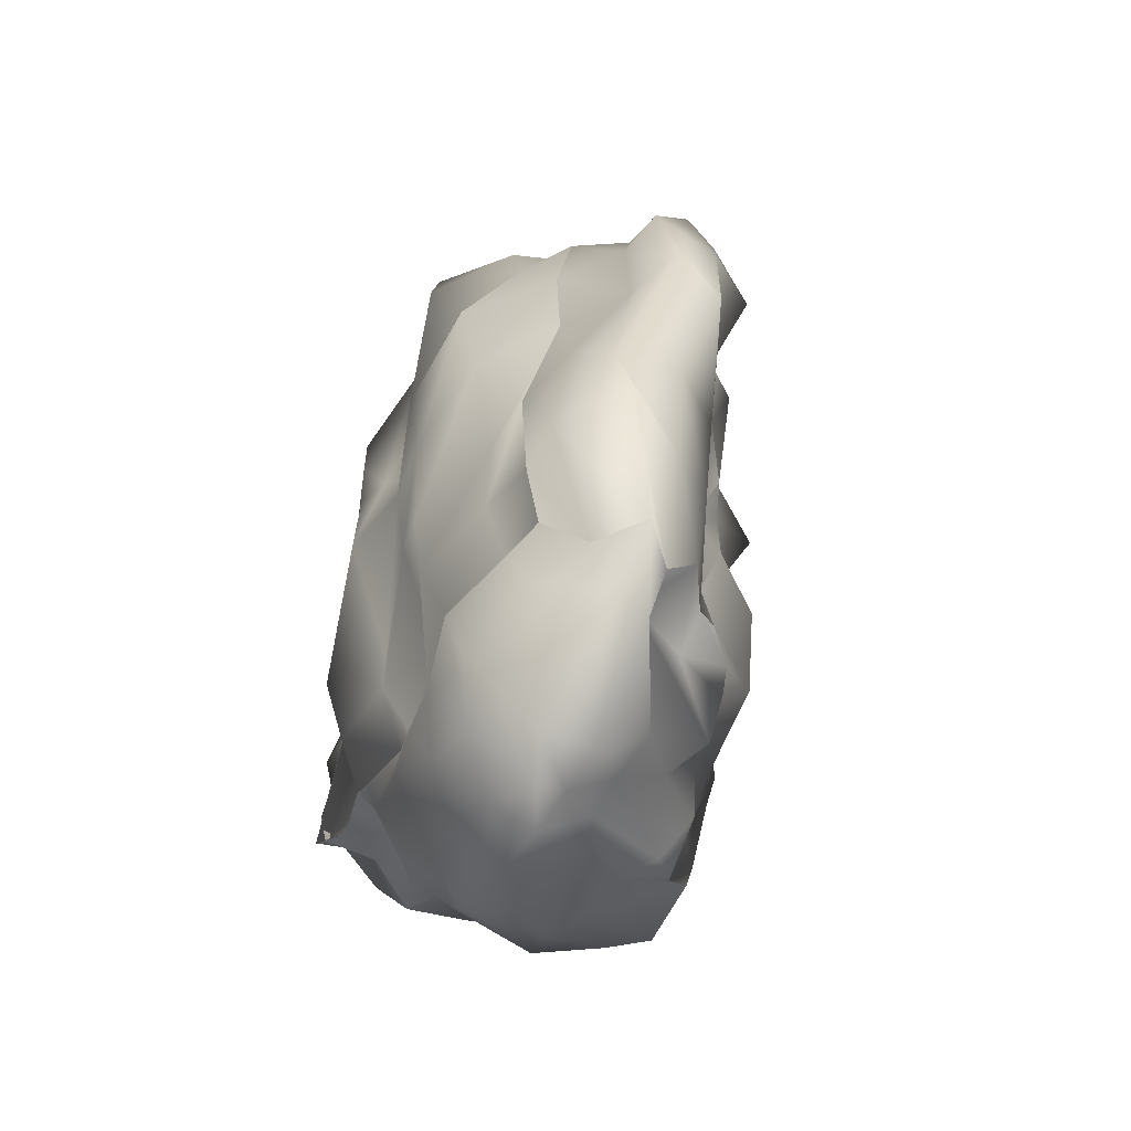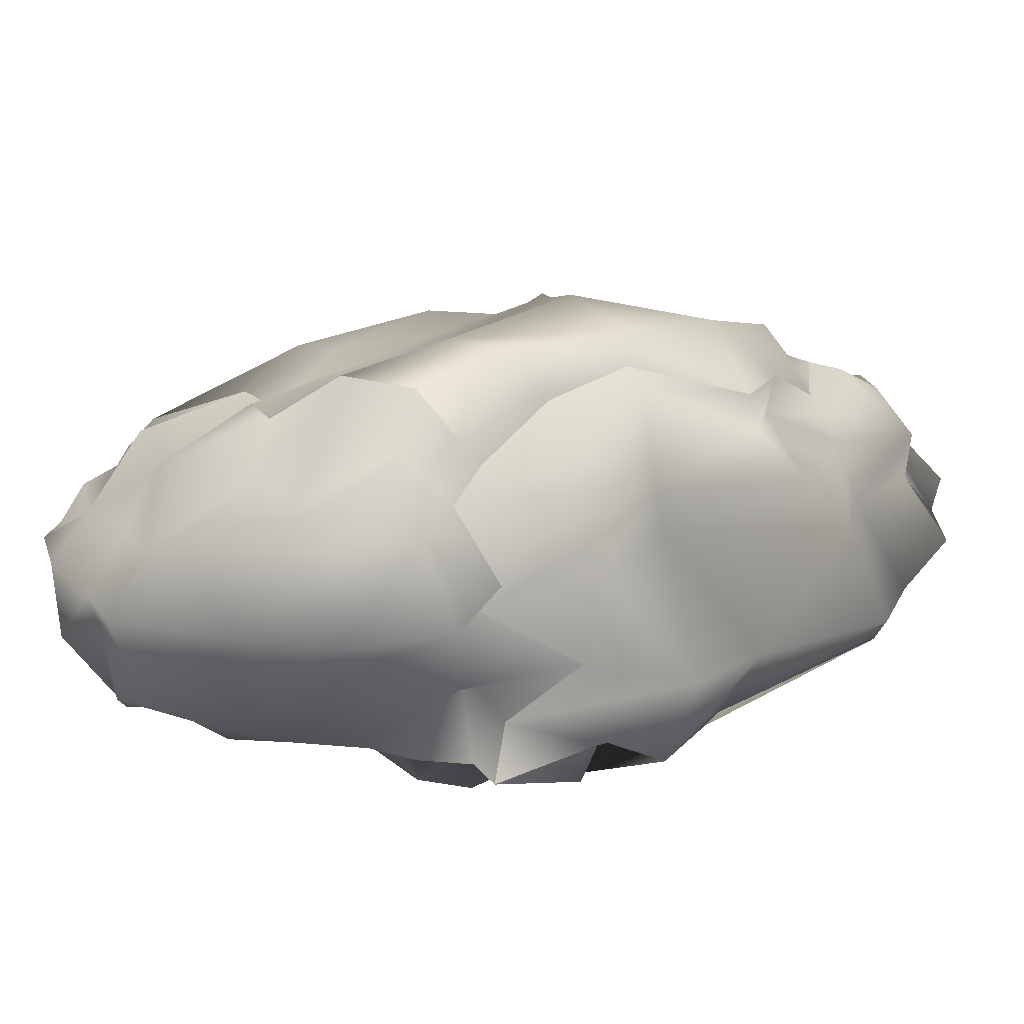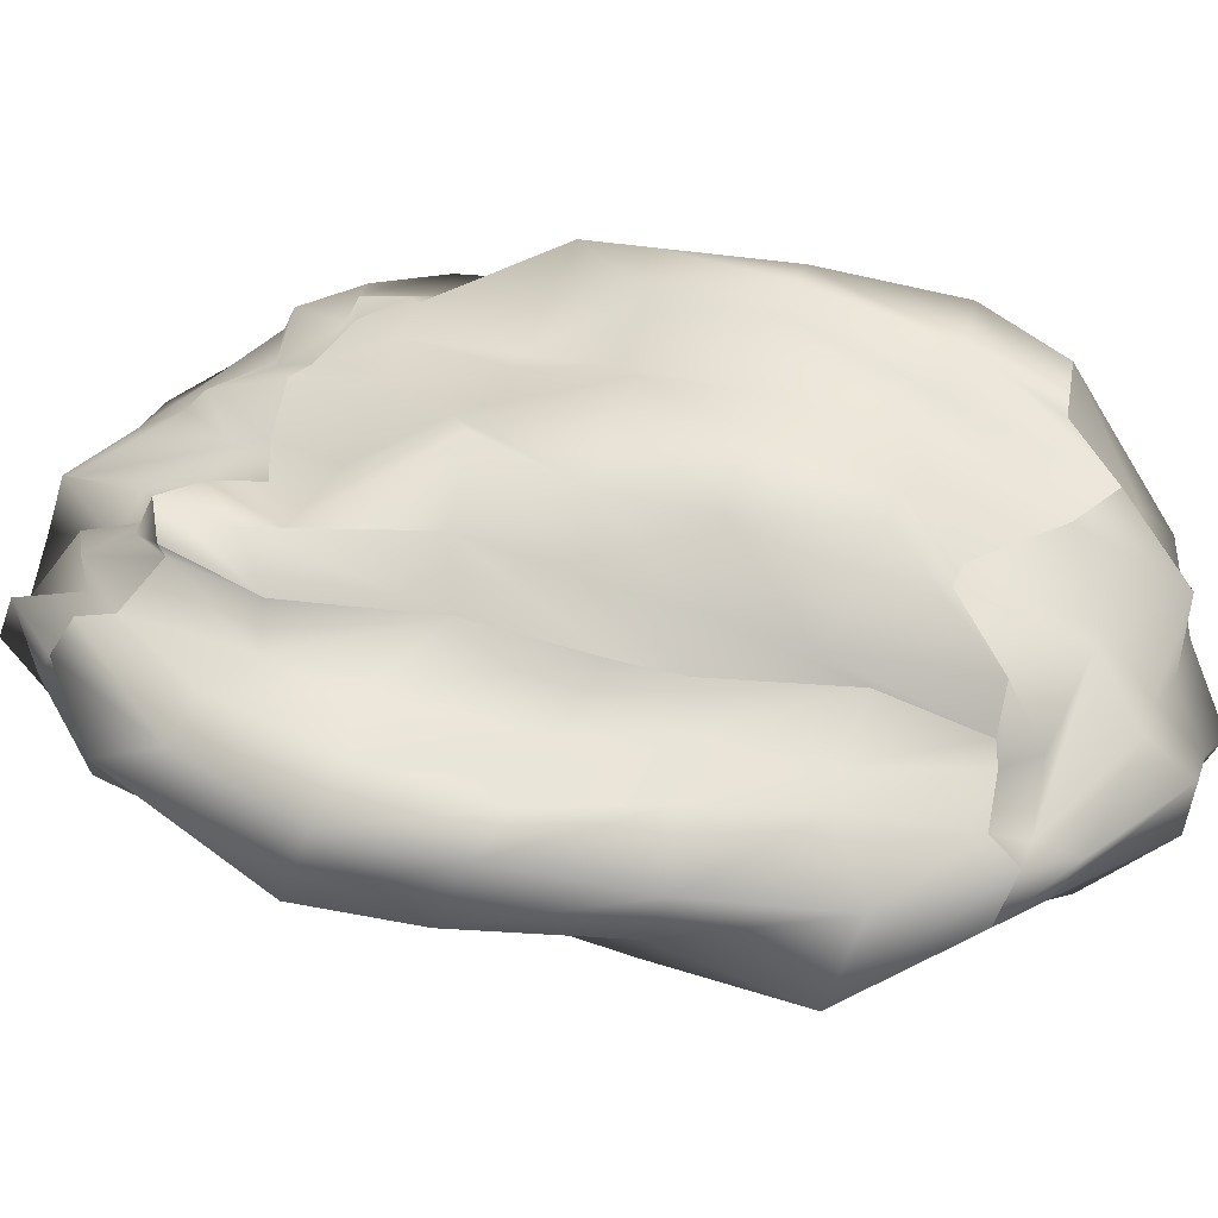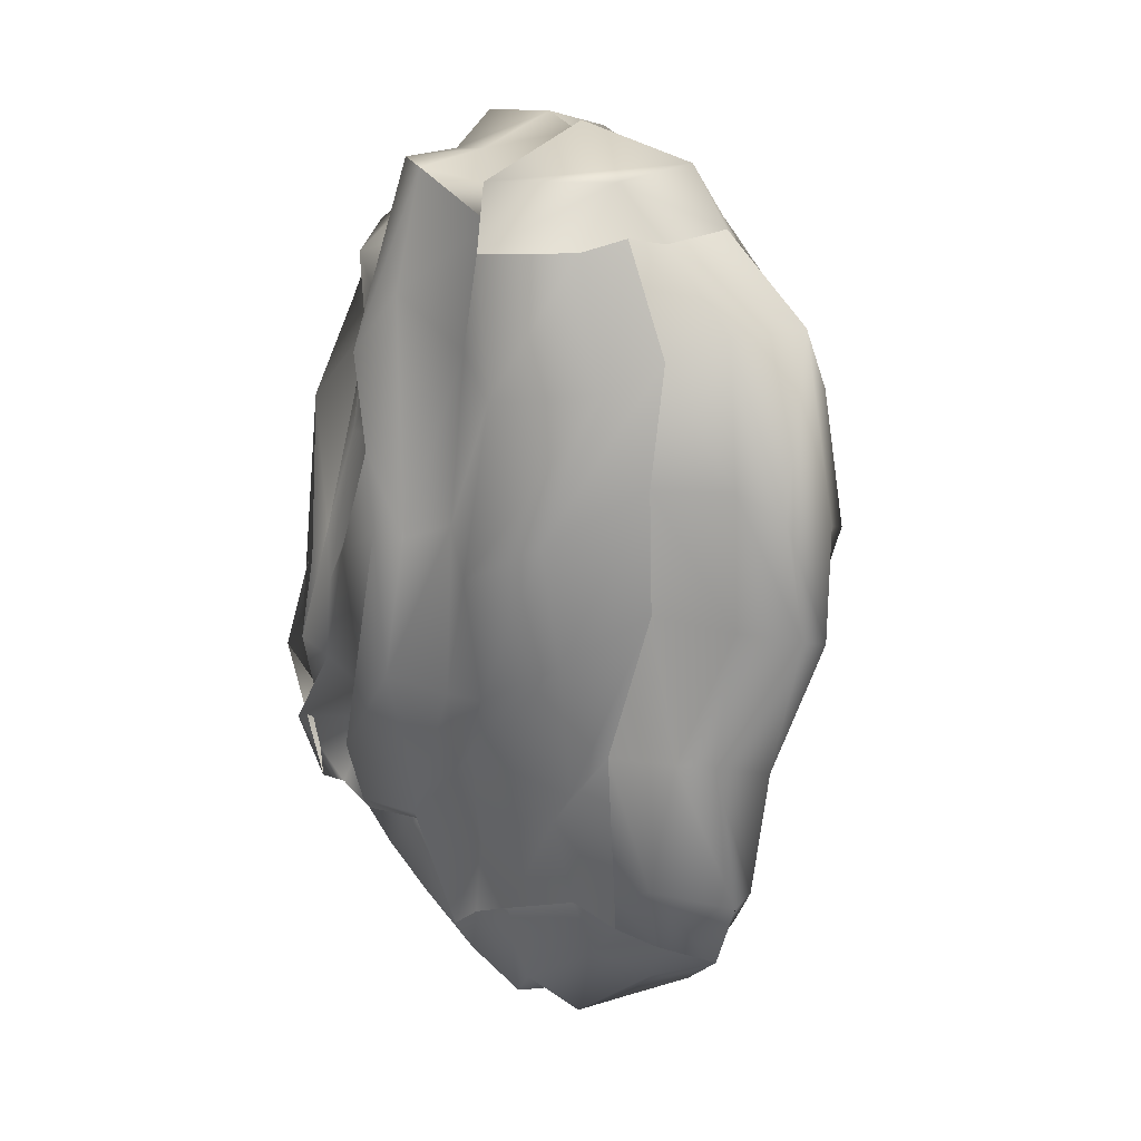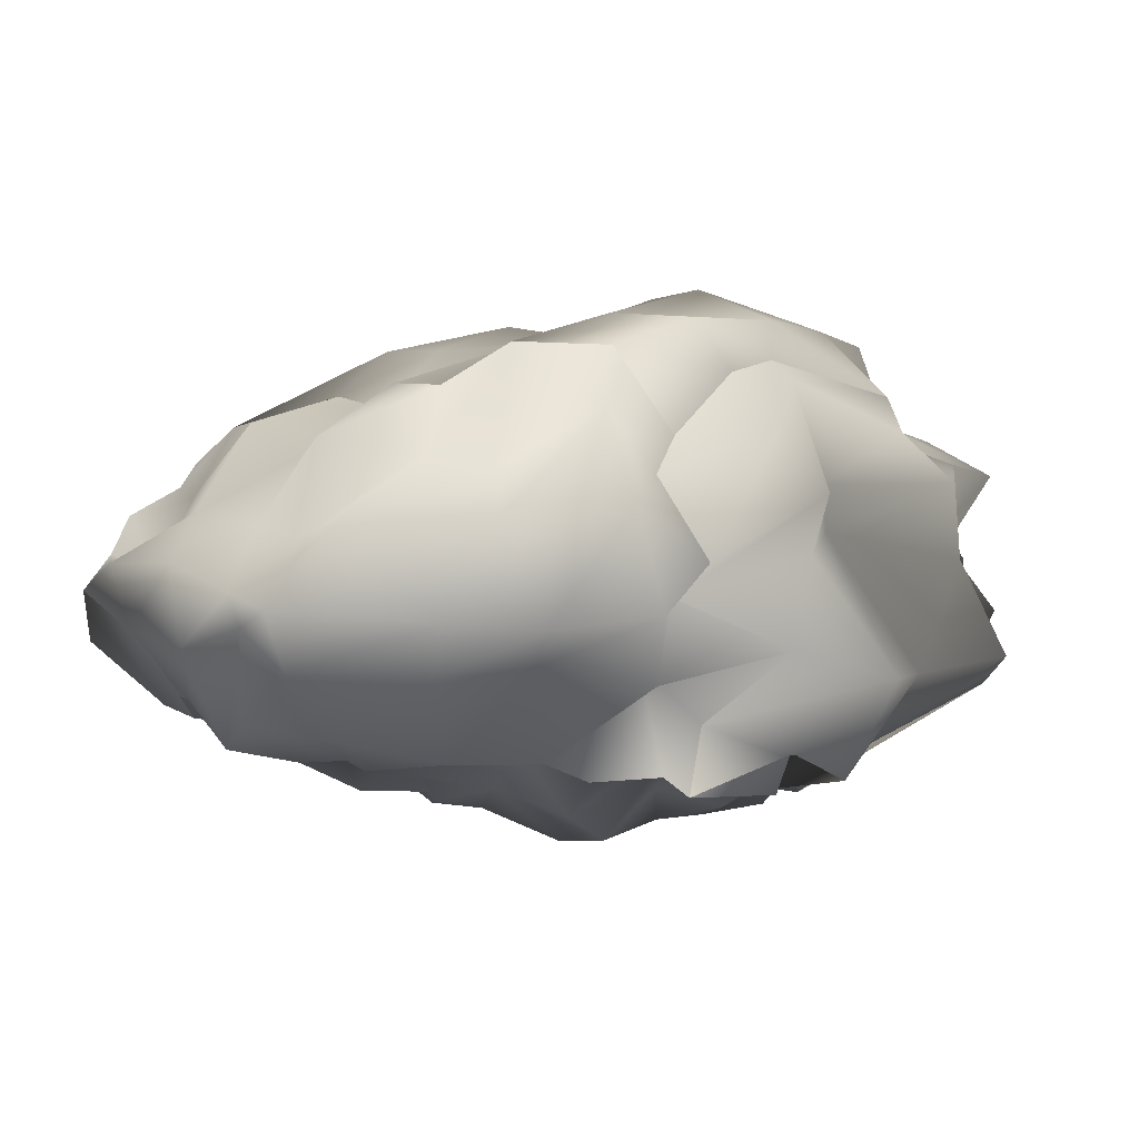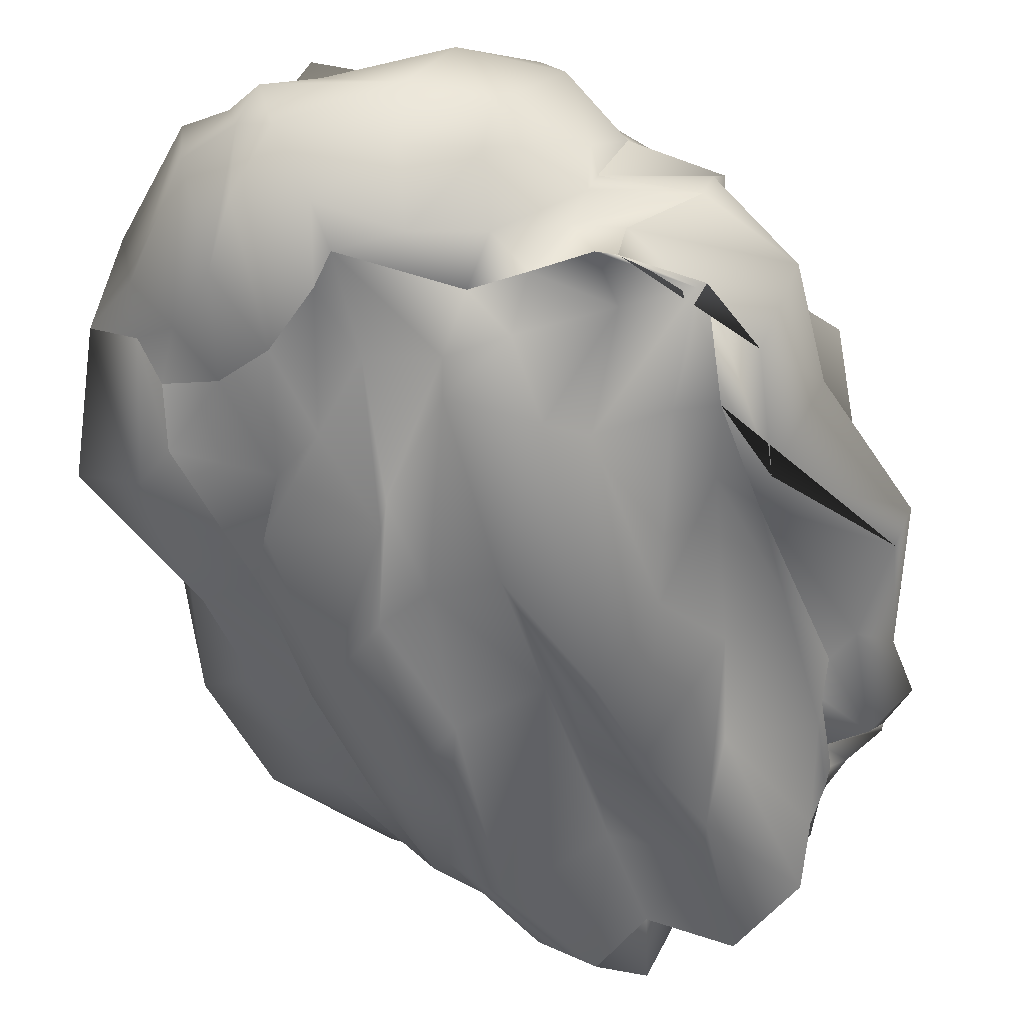
<metadata>
{"format":"obj","ext":"obj","renderer":"f3d","projection":"perspective","resolution":1024,"background":"white","views":[{"elev":-61.6,"azim":69.1,"up":"+Z"},{"elev":10.1,"azim":-137.1,"up":"+Y"},{"elev":41.1,"azim":105.1,"up":"+Y"},{"elev":21.1,"azim":50.2,"up":"+Z"},{"elev":0.6,"azim":-153.5,"up":"+Y"},{"elev":-58.4,"azim":-153.4,"up":"+Y"}]}
</metadata>
<code>
g default
v 27.43 -1.321 83.99
v 29.2 0.227 87.23
v 31.75 -2.054 88.99
v 35.06 -4.968 93.49
v 42.79 -8.947 94.16
v 49.78 -6.116 89.56
v 54.82 -11.57 88.47
v 60.98 -4.689 88.59
v 61.98 0.3825 89.36
v 27.84 1.731 83.58
v 26.4 2.338 86.66
v 31.91 0.09128 88.45
v 34.88 1.399 93.49
v 42.78 -1.296 94.99
v 47.2 -3.395 92.34
v 52 -8.497 94.19
v 57.96 2.417 93.62
v 61.57 5.494 87.97
v 22.31 6.174 87.02
v 23.08 8.873 89.7
v 30.2 9.75 92.61
v 34.21 6.168 96.7
v 44.46 5.511 98.02
v 50.74 3.774 97.21
v 53.79 1.682 98.9
v 58.82 11.15 94.43
v 64.04 10.84 89.06
v 26.44 11.98 84.07
v 27.55 17.38 82.47
v 31.94 11.49 90.64
v 35.88 11.17 92.76
v 44.73 12.21 95.85
v 48.73 9.85 89.99
v 51.91 13.09 91.24
v 57.72 12.29 88.3
v 62.29 13.74 87.42
v 22.12 19.39 76.7
v 27.41 19.72 81.41
v 32.46 17.83 81.33
v 37.2 15.01 87.74
v 46.98 14.2 93.87
v 46.62 13.8 88.37
v 51.18 14.56 85.87
v 58.18 16.2 88.21
v 64.1 16.59 82.88
v 25.99 20.85 76.22
v 28.29 19.62 76.66
v 34.54 18.91 80.44
v 37.89 17.9 85.6
v 42.42 16.66 81.2
v 46.65 15.92 82.22
v 50.95 16.6 84.42
v 56.16 17.68 84.37
v 59.38 18.85 80.56
v 26.35 21.88 71.72
v 29.65 21.16 75.17
v 34.66 19.9 77.29
v 38.18 20.9 78.14
v 42.66 17.83 78.26
v 47.85 18.07 76.49
v 51.24 19.96 80.33
v 56.48 22.09 82.44
v 59.79 20.4 80.93
v 21.54 19.84 65.36
v 27.97 22.54 70.43
v 33.04 22.7 70.52
v 36.9 21.5 69.82
v 42.15 22.39 69.94
v 47.71 20.89 70.1
v 53.43 18.55 73.1
v 58.7 22.47 74.72
v 62.23 19.12 71.6
v 20.43 22.26 58.59
v 21.72 26.8 58.64
v 32.19 22.3 60.48
v 36.21 24.04 59.91
v 41.98 24.85 59.2
v 44.57 25.06 62.24
v 49.47 27.8 59.45
v 54.49 21.98 59.58
v 58.55 17.29 57.96
v 15.42 22.03 48.5
v 22.45 27.65 52.06
v 27.58 26.79 51.11
v 33.91 23.94 51.75
v 37.76 26.33 49.43
v 43.63 26.79 49.56
v 49.45 24.08 49.68
v 55.78 20.59 48.84
v 61.27 18.36 45.26
v 21.85 24.69 39.75
v 21.72 27.79 39.52
v 27.92 30.42 39.36
v 31.73 29.78 39.06
v 37.74 26.84 39.55
v 44.64 27.96 38.87
v 51.53 25.62 39.05
v 56.44 20.21 39.85
v 58.77 15.7 39.71
v 20.1 23.13 27.96
v 22.22 27.14 25.77
v 28.99 27.66 25.43
v 32.81 25.22 26.07
v 38.23 25.67 28.04
v 44.81 25.37 27.28
v 49.3 25.41 27.24
v 55.54 17.62 31.11
v 56.98 16.15 26.55
v 22.06 18.22 21.94
v 24.82 24.66 17.35
v 32.68 25.11 16.62
v 35.86 21.77 11.64
v 41.5 22.17 14.64
v 46.6 20.67 21.86
v 50.63 21.69 21.99
v 56.72 19.23 16.6
v 60.28 16.45 16.68
v 22 15.31 18.69
v 24.14 19.96 14.82
v 30.65 15.75 10.17
v 35.68 16.94 9.496
v 42.16 17.95 4.894
v 47.04 16.77 10.88
v 51.65 19.28 11.03
v 58.12 13.85 13.2
v 61.42 14.62 16.19
v 18.67 8.935 20.75
v 21.4 13.29 14.2
v 28.8 12.21 7.427
v 40.55 11.86 4.619
v 44.22 10.79 5.164
v 48.12 11.59 6.375
v 53.2 12.76 6.528
v 61.47 8.107 13.12
v 65.95 12.46 15.95
v 21.98 6.347 21.46
v 21.01 5.097 18.11
v 26.73 4.176 10.6
v 32.58 4.783 5.685
v 43.97 5.641 0.6923
v 47.8 6.851 1.972
v 52.81 8.924 2.133
v 62.96 8.85 9.11
v 65.82 9.491 13.29
v 14.02 2.474 25.38
v 22.34 -0.01295 19.62
v 28.66 1.442 12.73
v 34.99 0.6493 9.027
v 43.51 1.093 2.768
v 47.12 4.33 2.5
v 52.39 2.631 2.662
v 62.79 3.808 11.24
v 69.41 6.629 14.64
v 20.34 -2.955 22.97
v 25.23 1.481 22.51
v 30.11 -5.774 16.92
v 36.37 -5.784 13.76
v 42.57 -4.071 8.519
v 48.81 -2.736 5.541
v 53.19 -4.988 10.07
v 59.78 -1.439 14.6
v 64.65 2.727 15.85
v 21.09 -8.288 22.48
v 22.97 -6.833 21.98
v 28.54 -7.331 21
v 34.5 -4.994 21.22
v 42.61 -6.384 12.36
v 45.7 -5.874 14.9
v 51.79 -6.462 18.12
v 58.29 -3.042 20.32
v 63.34 -1.698 18.93
v 16.04 -5.423 29.52
v 16.57 -8.329 28.06
v 24.01 -3.359 29.21
v 31.84 -10.34 24.26
v 38.41 -8.344 24.47
v 45.42 -5.219 22.79
v 51.12 -9.154 26.01
v 57.66 -5.089 29.99
v 65.48 -3.742 24.14
v 19.19 -9.052 38.81
v 23.25 -8.542 37.68
v 30.36 -8.997 36.61
v 32.61 -12.81 31.76
v 40.09 -8.851 27.73
v 48.64 -10.47 33.82
v 50.61 -10.05 36.46
v 61.42 -6.026 34.47
v 65.04 -4.283 39.49
v 20.84 -6.265 51.03
v 22.82 -7.608 45.99
v 31.68 -11.85 53.04
v 40.11 -13.7 57.85
v 42.39 -14.29 43.29
v 49.34 -11.86 43.01
v 54.76 -11.73 44.16
v 62.98 -8.708 49.38
v 67.91 -1.469 54.41
v 22.57 -1.661 72.09
v 23.01 -3.979 62.27
v 29.61 -4.868 63.6
v 39.68 -13.98 66.35
v 42.77 -12.06 57.62
v 45.73 -8.259 58.97
v 53.56 -12.79 56.47
v 62.74 -10.6 62.13
v 67.9 -1.85 67.1
v 24.99 -1.737 75.96
v 25.96 -3.666 77.04
v 33.54 -8.011 71.74
v 37.71 -13.69 75.94
v 40.43 -10.33 81.84
v 47.99 -8.051 77.1
v 58.28 -13.15 75.65
v 64.43 -4.434 75.96
v 67.79 -0.08003 78.98
v 69.78 -2.897 26.25
v 71.66 -1.472 40.22
v 74.11 3.701 53.28
v 73.47 3.784 66.98
v 69.93 5.986 80.53
v 76.54 2.228 25.44
v 73.07 2.189 39.46
v 79.95 6.687 53.41
v 78.86 5.077 65.47
v 74.45 11.28 81.61
v 72.2 8.518 23.19
v 74.3 8.611 37.22
v 77.81 12.03 51.14
v 77.81 12.17 63.04
v 74.38 14.1 75.31
v 67.45 13.38 26.92
v 69.94 13.46 37.96
v 73.07 13.46 48.91
v 74.62 16.9 61.06
v 68.94 14.97 74.55
v 62.42 12.82 27.8
v 63.19 14.05 38.75
v 63.98 12.36 48.82
v 66.87 15.25 63.24
v 64.64 15.57 71.52
v 14.21 -7.78 36.06
v 18.52 -6.913 48.4
v 12.35 -1.497 63.36
v 19.61 0.9348 72.4
v 22.44 -2.057 81.27
v 9.106 0.2136 34.16
v 11.62 0.1135 45.61
v 9.8 0.8804 61.83
v 16.83 0.7972 74.69
v 17.86 4.164 83.13
v 13.43 9.429 27.41
v 16.73 11.2 38.49
v 13.56 8.982 60.93
v 23.89 8.17 76.45
v 22.01 10.09 81.77
v 13.04 14.07 29.9
v 16.72 14.84 37.72
v 10.06 15.11 49.48
v 13.61 16.82 59.33
v 14.51 16.12 71.79
v 16.79 19.19 29.88
v 19.93 23.17 39.41
v 13.87 19.11 47.82
v 19.39 19.24 55.96
v 19.72 18.34 64.48
g pCube1
f 1 2 11 10
f 2 3 12 11
f 3 4 13 12
f 4 5 14 13
f 5 6 15 14
f 6 7 16 15
f 7 8 17 16
f 8 9 18 17
f 10 11 20 19
f 11 12 21 20
f 12 13 22 21
f 13 14 23 22
f 14 15 24 23
f 15 16 25 24
f 16 17 26 25
f 17 18 27 26
f 19 20 29 28
f 20 21 30 29
f 21 22 31 30
f 22 23 32 31
f 23 24 33 32
f 24 25 34 33
f 25 26 35 34
f 26 27 36 35
f 28 29 38 37
f 29 30 39 38
f 30 31 40 39
f 31 32 41 40
f 32 33 42 41
f 33 34 43 42
f 34 35 44 43
f 35 36 45 44
f 37 38 47 46
f 38 39 48 47
f 39 40 49 48
f 40 41 50 49
f 41 42 51 50
f 42 43 52 51
f 43 44 53 52
f 44 45 54 53
f 46 47 56 55
f 47 48 57 56
f 48 49 58 57
f 49 50 59 58
f 50 51 60 59
f 51 52 61 60
f 52 53 62 61
f 53 54 63 62
f 55 56 65 64
f 56 57 66 65
f 57 58 67 66
f 58 59 68 67
f 59 60 69 68
f 60 61 70 69
f 61 62 71 70
f 62 63 72 71
f 64 65 74 73
f 65 66 75 74
f 66 67 76 75
f 67 68 77 76
f 68 69 78 77
f 69 70 79 78
f 70 71 80 79
f 71 72 81 80
f 73 74 83 82
f 74 75 84 83
f 75 76 85 84
f 76 77 86 85
f 77 78 87 86
f 78 79 88 87
f 79 80 89 88
f 80 81 90 89
f 82 83 92 91
f 83 84 93 92
f 84 85 94 93
f 85 86 95 94
f 86 87 96 95
f 87 88 97 96
f 88 89 98 97
f 89 90 99 98
f 91 92 101 100
f 92 93 102 101
f 93 94 103 102
f 94 95 104 103
f 95 96 105 104
f 96 97 106 105
f 97 98 107 106
f 98 99 108 107
f 100 101 110 109
f 101 102 111 110
f 102 103 112 111
f 103 104 113 112
f 104 105 114 113
f 105 106 115 114
f 106 107 116 115
f 107 108 117 116
f 109 110 119 118
f 110 111 120 119
f 111 112 121 120
f 112 113 122 121
f 113 114 123 122
f 114 115 124 123
f 115 116 125 124
f 116 117 126 125
f 118 119 128 127
f 119 120 129 128
f 120 121 130 129
f 121 122 131 130
f 122 123 132 131
f 123 124 133 132
f 124 125 134 133
f 125 126 135 134
f 127 128 137 136
f 128 129 138 137
f 129 130 139 138
f 130 131 140 139
f 131 132 141 140
f 132 133 142 141
f 133 134 143 142
f 134 135 144 143
f 136 137 146 145
f 137 138 147 146
f 138 139 148 147
f 139 140 149 148
f 140 141 150 149
f 141 142 151 150
f 142 143 152 151
f 143 144 153 152
f 145 146 155 154
f 146 147 156 155
f 147 148 157 156
f 148 149 158 157
f 149 150 159 158
f 150 151 160 159
f 151 152 161 160
f 152 153 162 161
f 154 155 164 163
f 155 156 165 164
f 156 157 166 165
f 157 158 167 166
f 158 159 168 167
f 159 160 169 168
f 160 161 170 169
f 161 162 171 170
f 163 164 173 172
f 164 165 174 173
f 165 166 175 174
f 166 167 176 175
f 167 168 177 176
f 168 169 178 177
f 169 170 179 178
f 170 171 180 179
f 172 173 182 181
f 173 174 183 182
f 174 175 184 183
f 175 176 185 184
f 176 177 186 185
f 177 178 187 186
f 178 179 188 187
f 179 180 189 188
f 181 182 191 190
f 182 183 192 191
f 183 184 193 192
f 184 185 194 193
f 185 186 195 194
f 186 187 196 195
f 187 188 197 196
f 188 189 198 197
f 190 191 200 199
f 191 192 201 200
f 192 193 202 201
f 193 194 203 202
f 194 195 204 203
f 195 196 205 204
f 196 197 206 205
f 197 198 207 206
f 199 200 209 208
f 200 201 210 209
f 201 202 211 210
f 202 203 212 211
f 203 204 213 212
f 204 205 214 213
f 205 206 215 214
f 206 207 216 215
f 208 209 2 1
f 209 210 3 2
f 210 211 4 3
f 211 212 5 4
f 212 213 6 5
f 213 214 7 6
f 214 215 8 7
f 215 216 9 8
f 180 171 162 217
f 189 180 217 218
f 198 189 218 219
f 207 198 219 220
f 216 207 220 221
f 9 216 221 18
f 217 162 153 222
f 218 217 222 223
f 219 218 223 224
f 220 219 224 225
f 221 220 225 226
f 18 221 226 27
f 222 153 144 227
f 223 222 227 228
f 224 223 228 229
f 225 224 229 230
f 226 225 230 231
f 27 226 231 36
f 227 144 135 232
f 228 227 232 233
f 229 228 233 234
f 230 229 234 235
f 231 230 235 236
f 36 231 236 45
f 232 135 126 237
f 233 232 237 238
f 234 233 238 239
f 235 234 239 240
f 236 235 240 241
f 45 236 241 54
f 237 126 117 108
f 238 237 108 99
f 239 238 99 90
f 240 239 90 81
f 241 240 81 72
f 54 241 72 63
f 163 172 242 154
f 172 181 243 242
f 181 190 244 243
f 190 199 245 244
f 199 208 246 245
f 208 1 10 246
f 154 242 247 145
f 242 243 248 247
f 243 244 249 248
f 244 245 250 249
f 245 246 251 250
f 246 10 19 251
f 145 247 252 136
f 247 248 253 252
f 248 249 254 253
f 249 250 255 254
f 250 251 256 255
f 251 19 28 256
f 136 252 257 127
f 252 253 258 257
f 253 254 259 258
f 254 255 260 259
f 255 256 261 260
f 256 28 37 261
f 127 257 262 118
f 257 258 263 262
f 258 259 264 263
f 259 260 265 264
f 260 261 266 265
f 261 37 46 266
f 118 262 100 109
f 262 263 91 100
f 263 264 82 91
f 264 265 73 82
f 265 266 64 73
f 266 46 55 64

</code>
